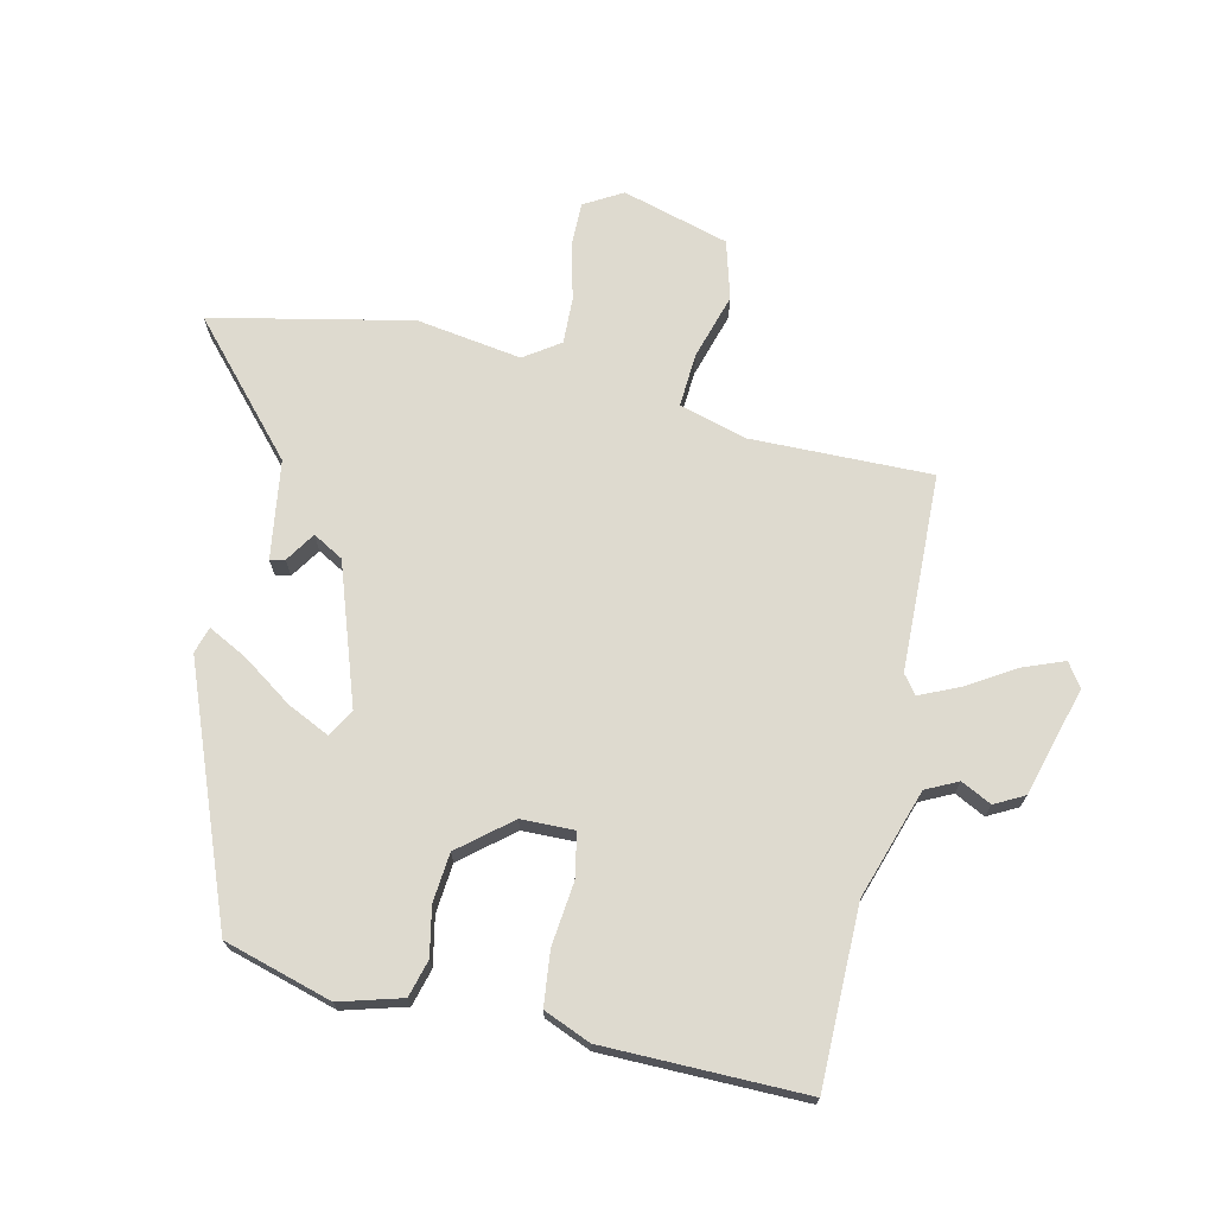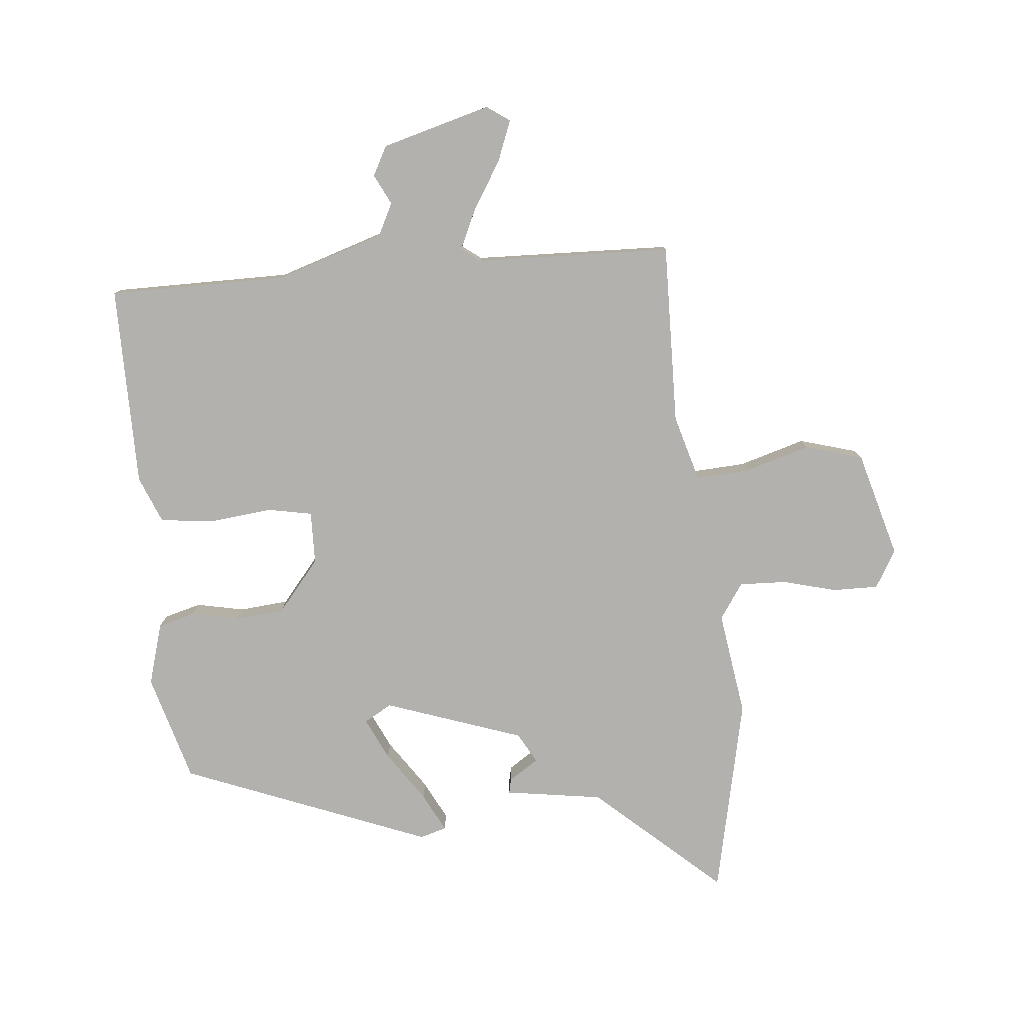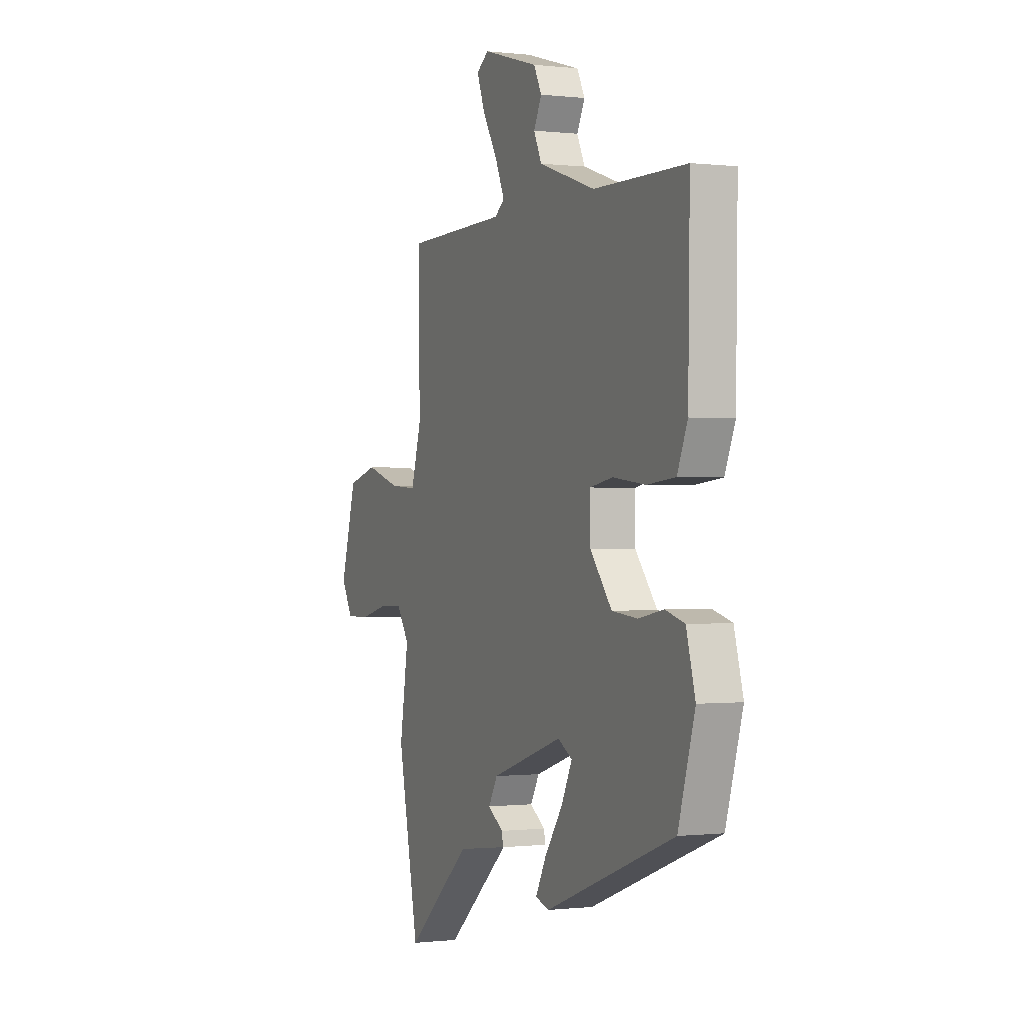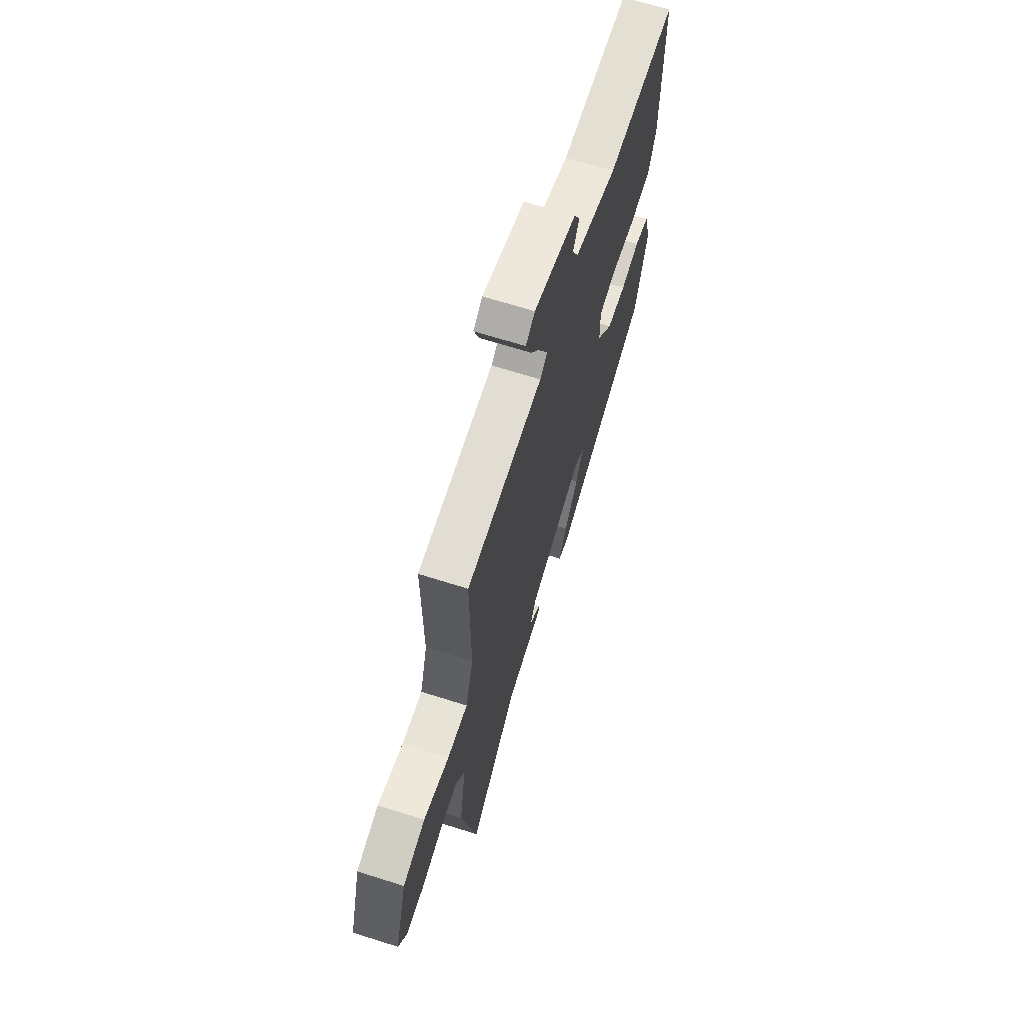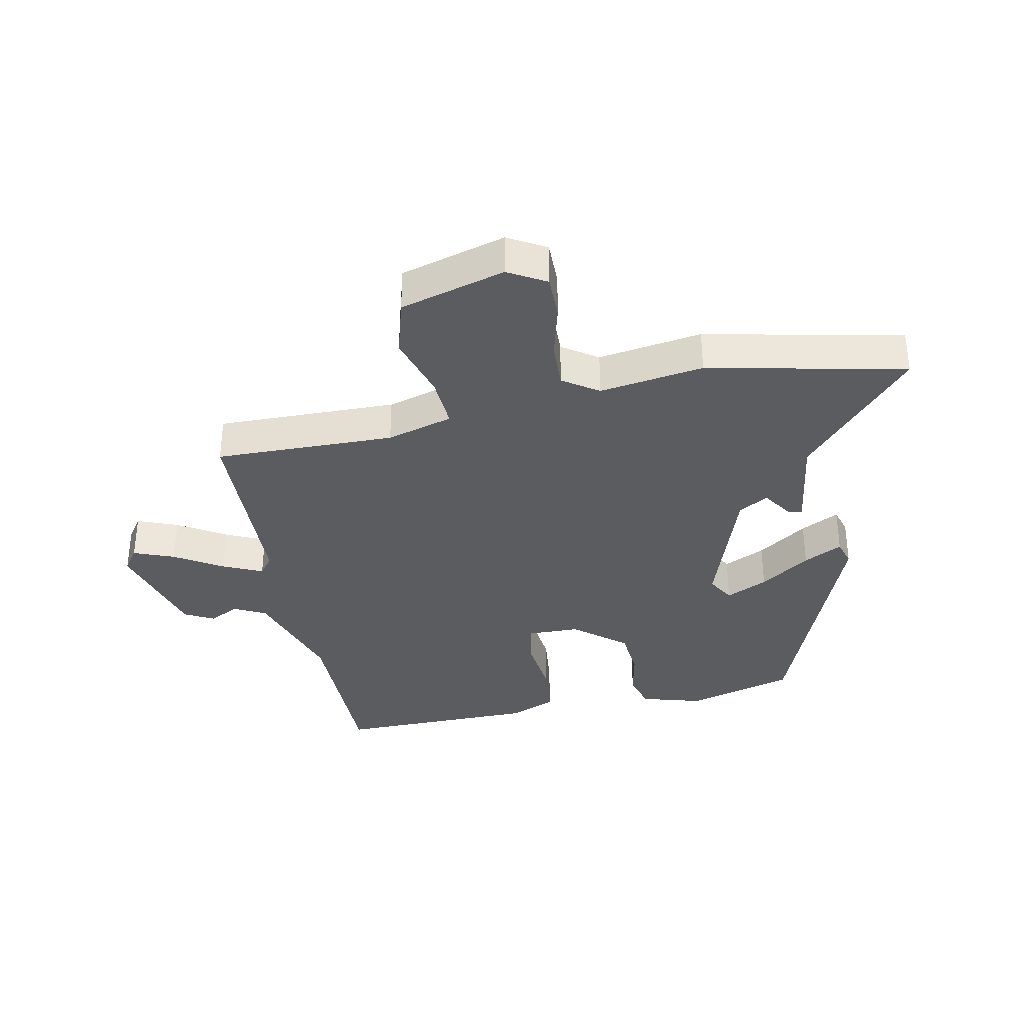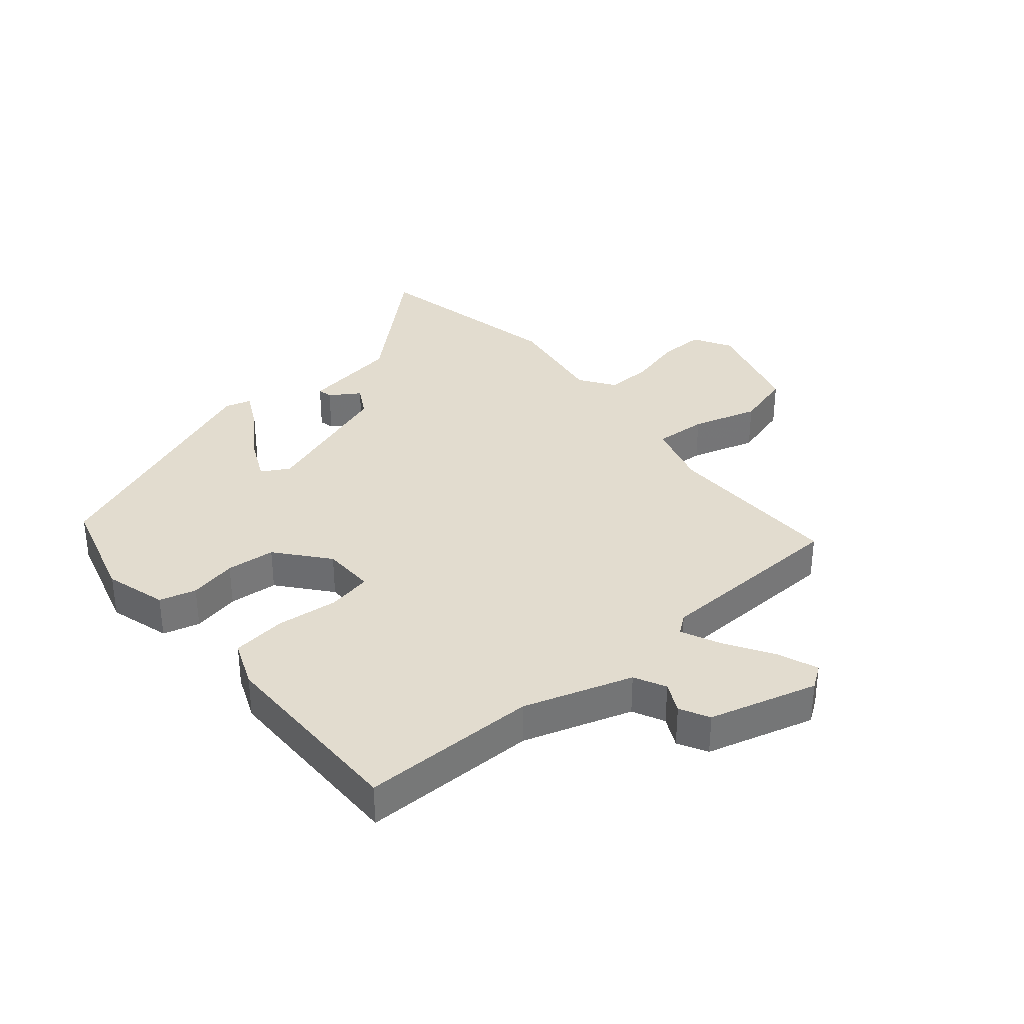
<metadata>
{"format":"obj","ext":"obj","renderer":"f3d","projection":"perspective","resolution":1024,"background":"white","views":[{"elev":71.0,"azim":-77.6,"up":"+Y"},{"elev":-79.2,"azim":4.7,"up":"+Y"},{"elev":-0.3,"azim":-113.6,"up":"+Z"},{"elev":67.0,"azim":107.6,"up":"+Z"},{"elev":-35.1,"azim":101.0,"up":"+Y"},{"elev":34.7,"azim":-40.7,"up":"+Y"}]}
</metadata>
<code>
v -0.463 0.07 -0.369
v -0.515 0.07 -0.194
v -0.487 0.07 -0.093
v -0.427 0.07 -0.076
v -0.349 0.07 -0.091
v -0.269 0.07 -0.083
v -0.201 0.07 0.001
v -0.2 0.07 0.087
v -0.272 0.07 0.1
v -0.374 0.07 0.088
v -0.462 0.07 0.097
v -0.494 0.07 0.173
v -0.499 0.07 0.5
v -0.211 0.07 0.503
v -0.034 0.07 0.562
v -0.009 0.07 0.614
v -0.034 0.07 0.663
v -0.009 0.07 0.711
v 0.167 0.07 0.762
v 0.205 0.07 0.736
v 0.18 0.07 0.67
v 0.133 0.07 0.592
v 0.104 0.07 0.527
v 0.135 0.07 0.504
v 0.454 0.07 0.497
v 0.451 0.07 0.203
v 0.483 0.07 0.095
v 0.569 0.07 0.101
v 0.676 0.07 0.134
v 0.77 0.07 0.108
v 0.82 0.07 -0.064
v 0.785 0.07 -0.126
v 0.711 0.07 -0.126
v 0.623 0.07 -0.104
v 0.547 0.07 -0.102
v 0.508 0.07 -0.16
v 0.535 0.07 -0.33
v 0.469 0.07 -0.653
v 0.265 0.07 -0.474
v 0.106 0.07 -0.452
v 0.111 0.07 -0.428
v 0.159 0.07 -0.396
v 0.131 0.07 -0.347
v -0.094 0.07 -0.272
v -0.139 0.07 -0.298
v -0.106 0.07 -0.366
v -0.049 0.07 -0.447
v -0.016 0.07 -0.51
v -0.059 0.07 -0.523
v -0.463 0 -0.369
v -0.515 0 -0.194
v -0.487 0 -0.093
v -0.427 0 -0.076
v -0.349 0 -0.091
v -0.269 0 -0.083
v -0.201 0 0.001
v -0.2 0 0.087
v -0.272 0 0.1
v -0.374 0 0.088
v -0.462 0 0.097
v -0.494 0 0.173
v -0.499 0 0.5
v -0.211 0 0.503
v -0.034 0 0.562
v -0.009 0 0.614
v -0.034 0 0.663
v -0.009 0 0.711
v 0.167 0 0.762
v 0.205 0 0.736
v 0.18 0 0.67
v 0.133 0 0.592
v 0.104 0 0.527
v 0.135 0 0.504
v 0.454 0 0.497
v 0.451 0 0.203
v 0.483 0 0.095
v 0.569 0 0.101
v 0.676 0 0.134
v 0.77 0 0.108
v 0.82 0 -0.064
v 0.785 0 -0.126
v 0.711 0 -0.126
v 0.623 0 -0.104
v 0.547 0 -0.102
v 0.508 0 -0.16
v 0.535 0 -0.33
v 0.469 0 -0.653
v 0.265 0 -0.474
v 0.106 0 -0.452
v 0.111 0 -0.428
v 0.159 0 -0.396
v 0.131 0 -0.347
v -0.094 0 -0.272
v -0.139 0 -0.298
v -0.106 0 -0.366
v -0.049 0 -0.447
v -0.016 0 -0.51
v -0.059 0 -0.523
f 3 4 5
f 2 3 5
f 1 2 5
f 49 1 5
f 48 49 5
f 47 48 5
f 46 47 5
f 45 46 5 6
f 44 45 6 7
f 43 44 7 8
f 39 40 41 42
f 39 42 43
f 39 43 8
f 38 39 8
f 37 38 8
f 36 37 8
f 32 33 34
f 31 32 34
f 30 31 34
f 29 30 34
f 28 29 34
f 27 28 34 35
f 24 25 26
f 23 24 26 27
f 20 21 22
f 19 20 22
f 18 19 22
f 17 18 22
f 16 17 22
f 15 16 22 23
f 35 36 8
f 27 35 8
f 23 27 8
f 15 23 8
f 14 15 8
f 12 13 14
f 11 12 14
f 10 11 14
f 9 10 14
f 8 9 14
f 54 53 52
f 54 52 51
f 54 51 50
f 54 50 98
f 54 98 97
f 54 97 96
f 54 96 95
f 55 54 95 94
f 56 55 94 93
f 57 56 93 92
f 91 90 89 88
f 92 91 88
f 57 92 88
f 57 88 87
f 57 87 86
f 57 86 85
f 83 82 81
f 83 81 80
f 83 80 79
f 83 79 78
f 83 78 77
f 84 83 77 76
f 75 74 73
f 76 75 73 72
f 71 70 69
f 71 69 68
f 71 68 67
f 71 67 66
f 71 66 65
f 72 71 65 64
f 57 85 84
f 57 84 76
f 57 76 72
f 57 72 64
f 57 64 63
f 63 62 61
f 63 61 60
f 63 60 59
f 63 59 58
f 63 58 57
f 1 50 51 2
f 2 51 52 3
f 3 52 53 4
f 4 53 54 5
f 5 54 55 6
f 6 55 56 7
f 7 56 57 8
f 8 57 58 9
f 9 58 59 10
f 10 59 60 11
f 11 60 61 12
f 12 61 62 13
f 13 62 63 14
f 14 63 64 15
f 15 64 65 16
f 16 65 66 17
f 17 66 67 18
f 18 67 68 19
f 19 68 69 20
f 20 69 70 21
f 21 70 71 22
f 22 71 72 23
f 23 72 73 24
f 24 73 74 25
f 25 74 75 26
f 26 75 76 27
f 27 76 77 28
f 28 77 78 29
f 29 78 79 30
f 30 79 80 31
f 31 80 81 32
f 32 81 82 33
f 33 82 83 34
f 34 83 84 35
f 35 84 85 36
f 36 85 86 37
f 37 86 87 38
f 38 87 88 39
f 39 88 89 40
f 40 89 90 41
f 41 90 91 42
f 42 91 92 43
f 43 92 93 44
f 44 93 94 45
f 45 94 95 46
f 46 95 96 47
f 47 96 97 48
f 48 97 98 49
f 49 98 50 1

</code>
